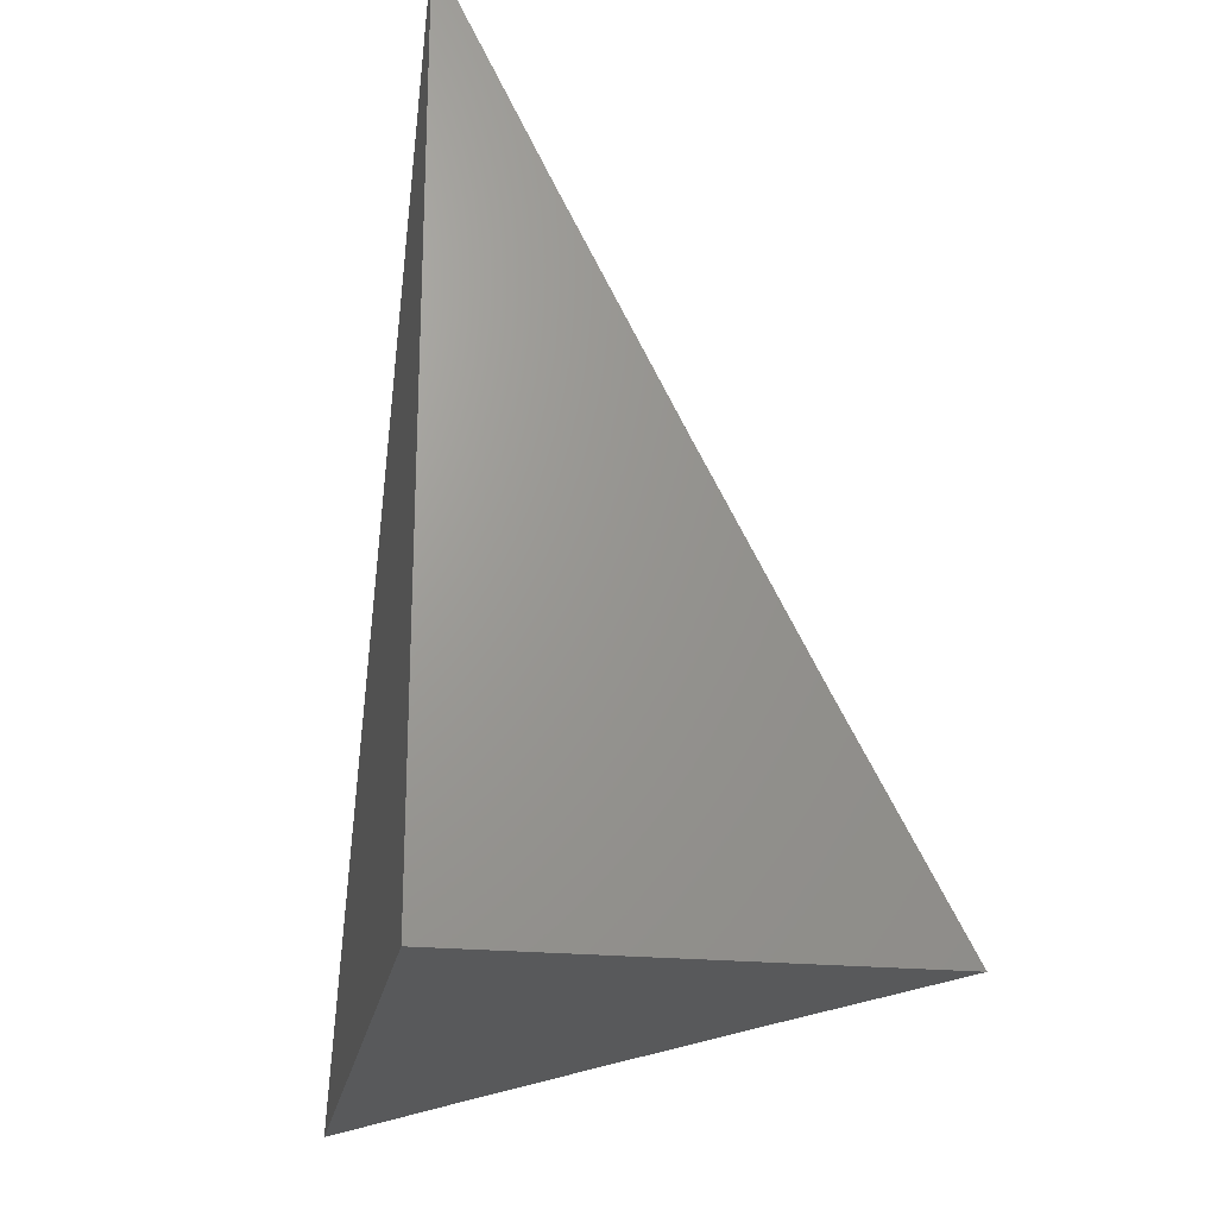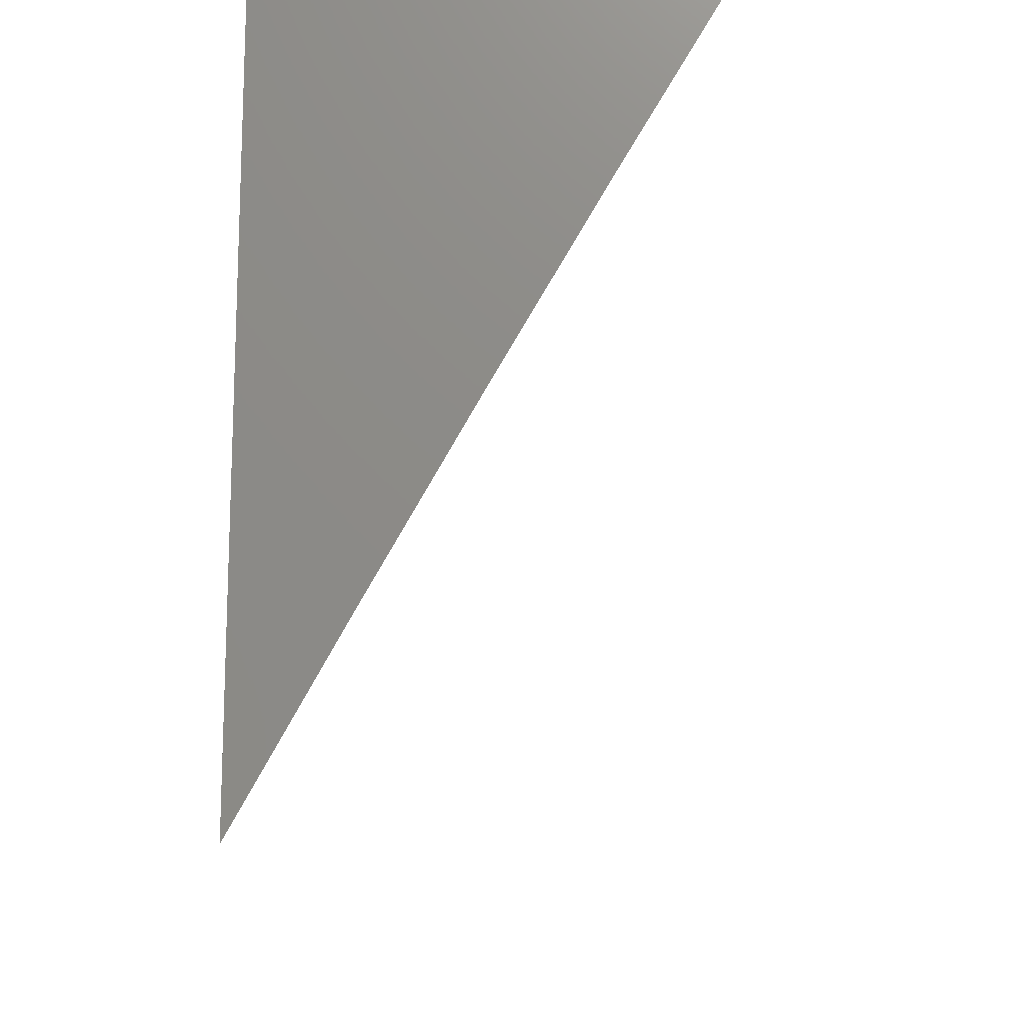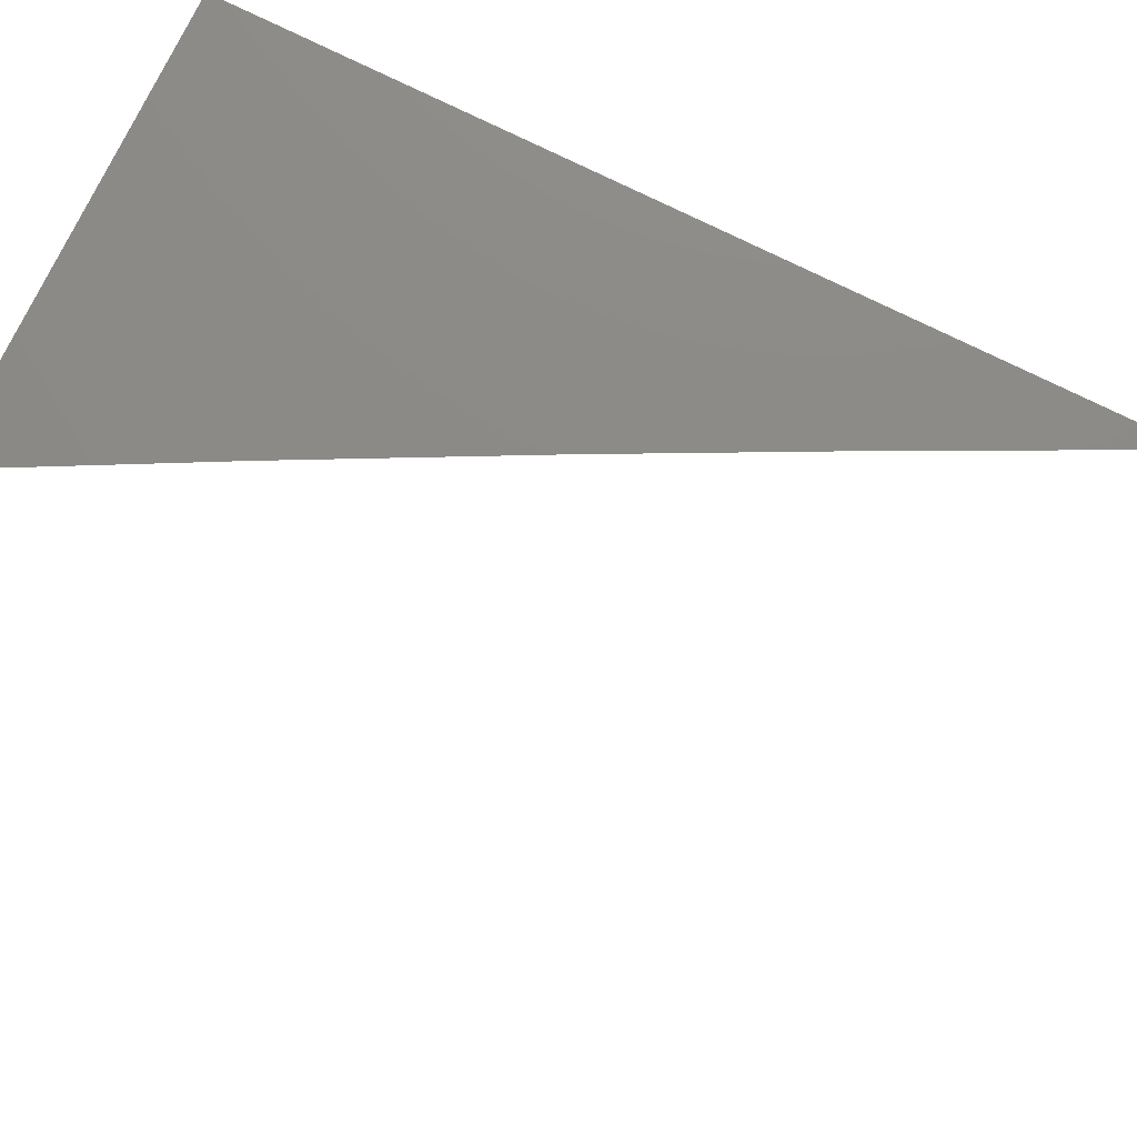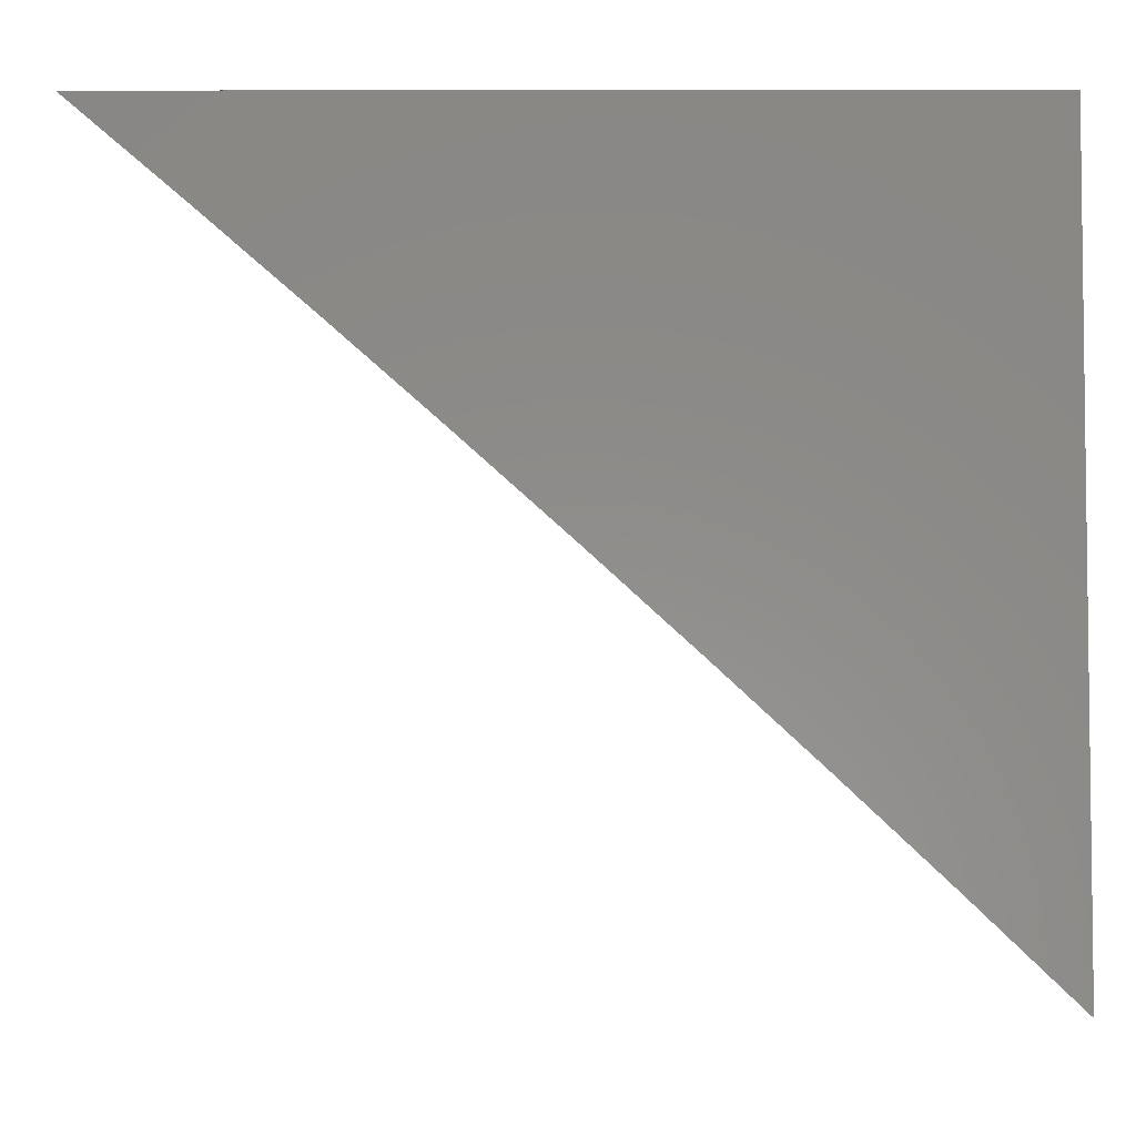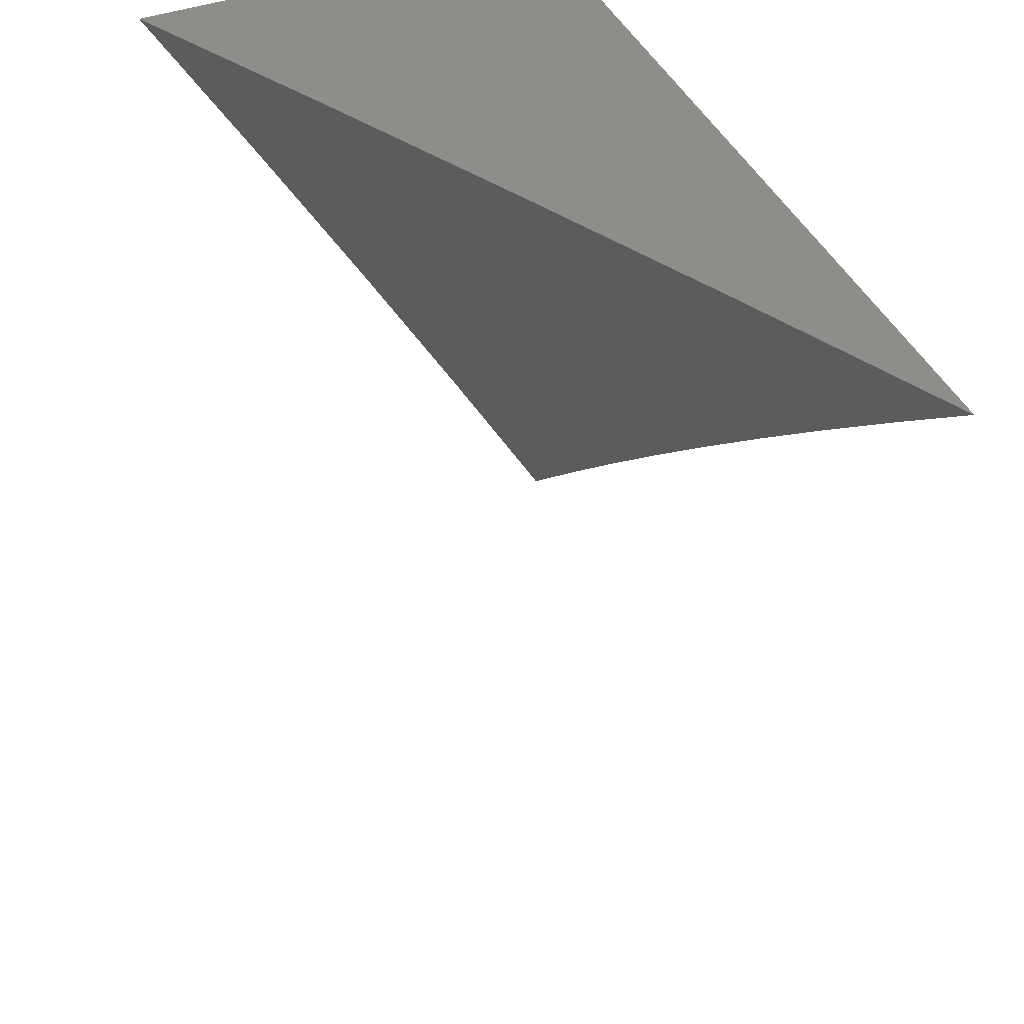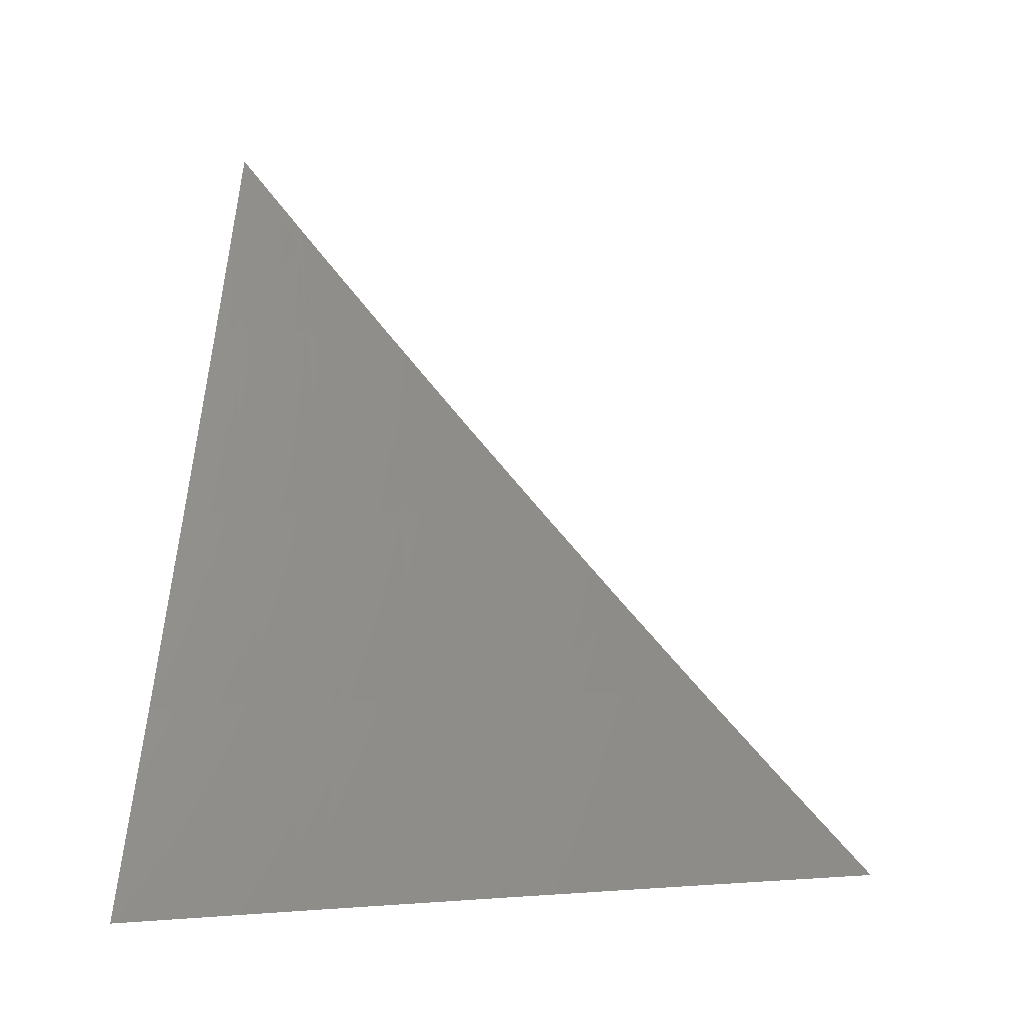
<metadata>
{"format":"stl","ext":"stl","renderer":"f3d","projection":"perspective","resolution":1024,"background":"white","views":[{"elev":-21.9,"azim":170.0,"up":"+Z"},{"elev":-14.8,"azim":-178.2,"up":"+Y"},{"elev":77.5,"azim":-63.9,"up":"+Y"},{"elev":-4.3,"azim":90.1,"up":"+Y"},{"elev":42.3,"azim":-23.4,"up":"+Y"},{"elev":1.1,"azim":-78.2,"up":"+Z"}]}
</metadata>
<code>
# stl→obj: 30 verts, 56 faces
v 8.833 5 -5
v 8.876 4.927 -5
v 8.876 5 -4.919
v 8.9 4.959 -4.919
v 8.918 5 -4.837
v 8.932 4.976 -4.837
v 8.959 5 -4.755
v 8.963 4.994 -4.755
v 9 5 -4.673
v 8.996 4.972 -4.714
v 9 4.965 -4.715
v 8.981 4.963 -4.755
v 8.998 4.933 -4.755
v 8.95 4.946 -4.837
v 8.967 4.916 -4.837
v 8.918 4.929 -4.919
v 8.935 4.899 -4.919
v 8.918 4.854 -5
v 8.96 4.855 -4.919
v 8.959 4.781 -5
v 8.984 4.812 -4.919
v 9 4.782 -4.92
v 9 4.819 -4.88
v 9 4.707 -5
v 9 4.745 -4.96
v 9 4.856 -4.839
v 8.992 4.872 -4.837
v 9 4.893 -4.798
v 9 4.929 -4.757
v 9 5 -5
f 1 2 3
f 3 2 4
f 3 4 5
f 5 4 6
f 5 6 7
f 7 6 8
f 7 8 9
f 9 8 10
f 9 10 11
f 11 10 12
f 11 12 13
f 13 12 14
f 13 14 15
f 15 14 16
f 15 16 17
f 17 16 2
f 17 2 18
f 17 18 19
f 19 18 20
f 19 20 21
f 21 20 22
f 21 22 23
f 24 25 20
f 20 25 22
f 21 23 19
f 19 23 26
f 19 26 27
f 27 26 28
f 27 28 15
f 15 28 29
f 15 29 13
f 13 29 11
f 16 14 4
f 4 14 6
f 14 12 6
f 6 12 8
f 16 4 2
f 12 10 8
f 15 17 27
f 27 17 19
f 9 11 30
f 30 11 29
f 30 29 28
f 28 26 30
f 30 26 23
f 30 23 22
f 22 25 30
f 30 25 24
f 24 20 30
f 30 20 18
f 30 18 2
f 2 1 30
f 1 3 30
f 30 3 5
f 30 5 7
f 7 9 30

</code>
